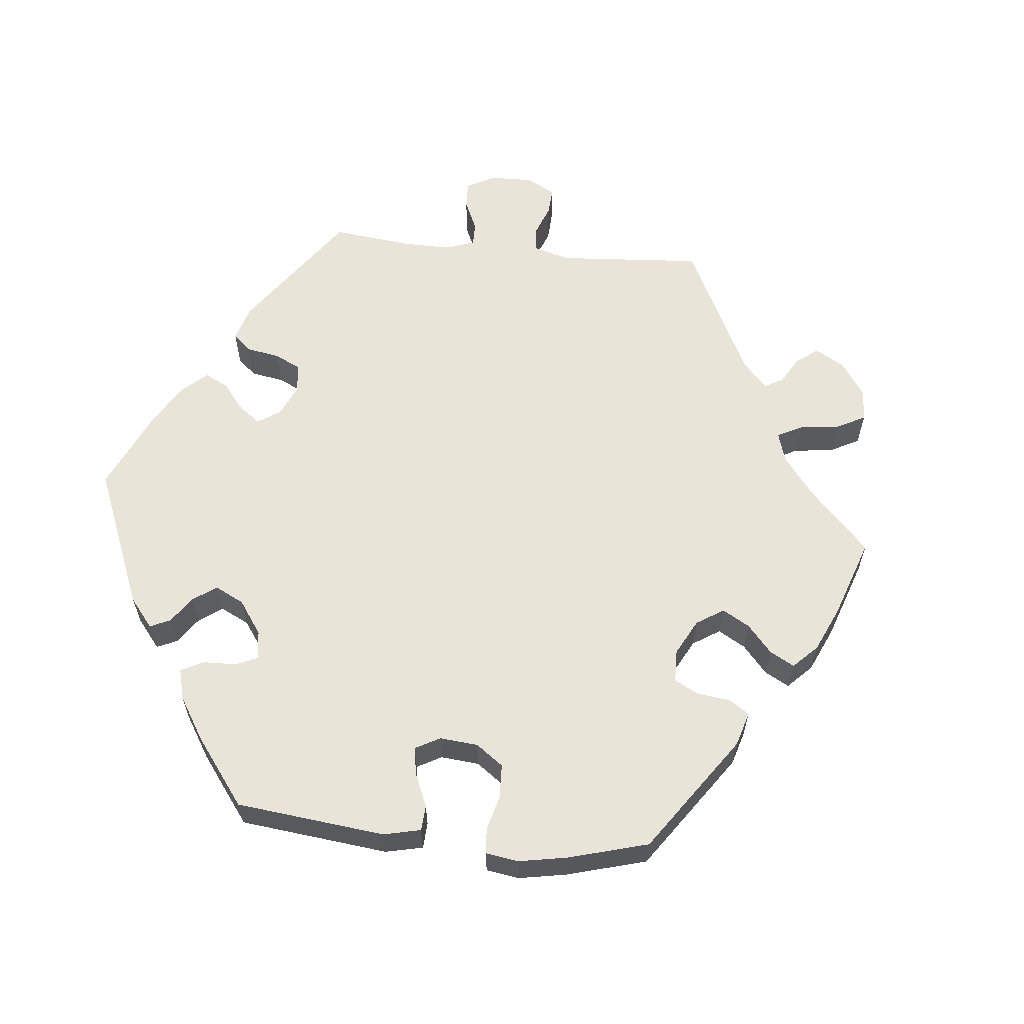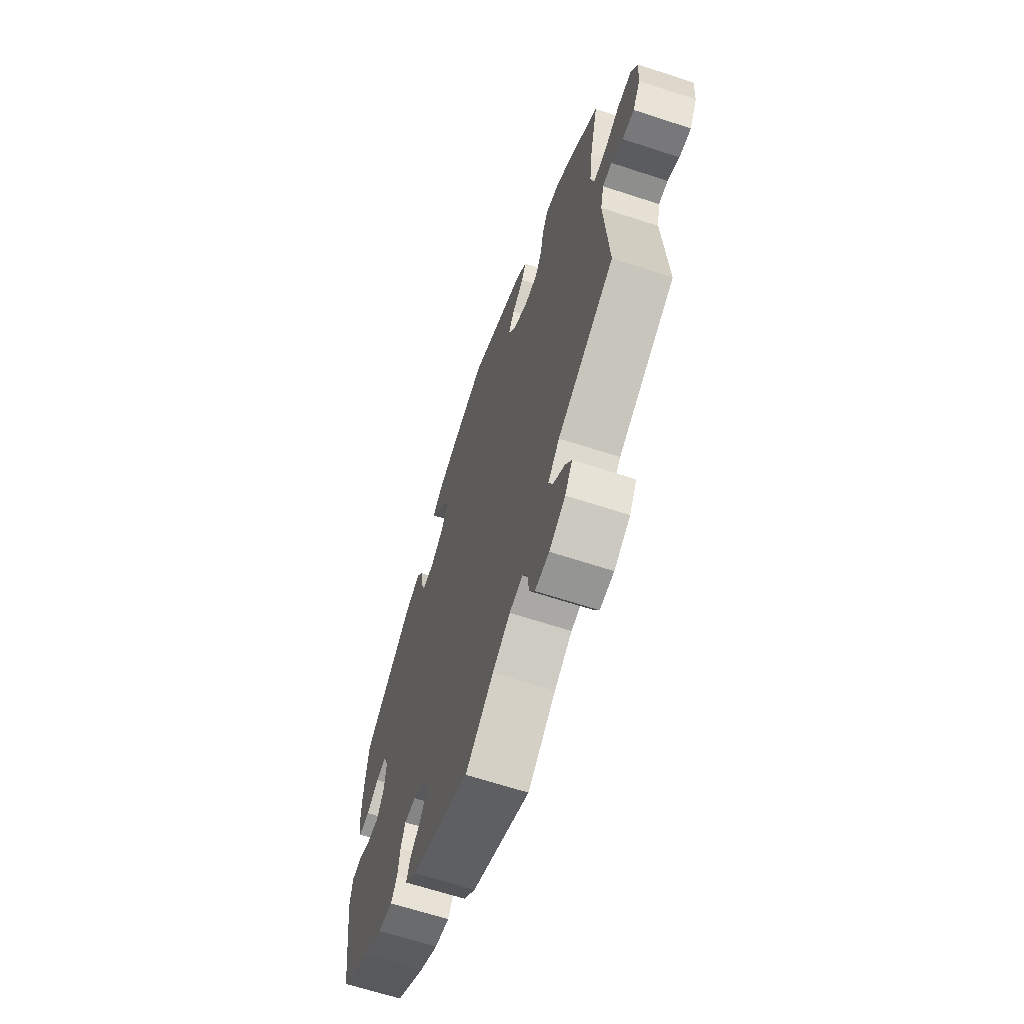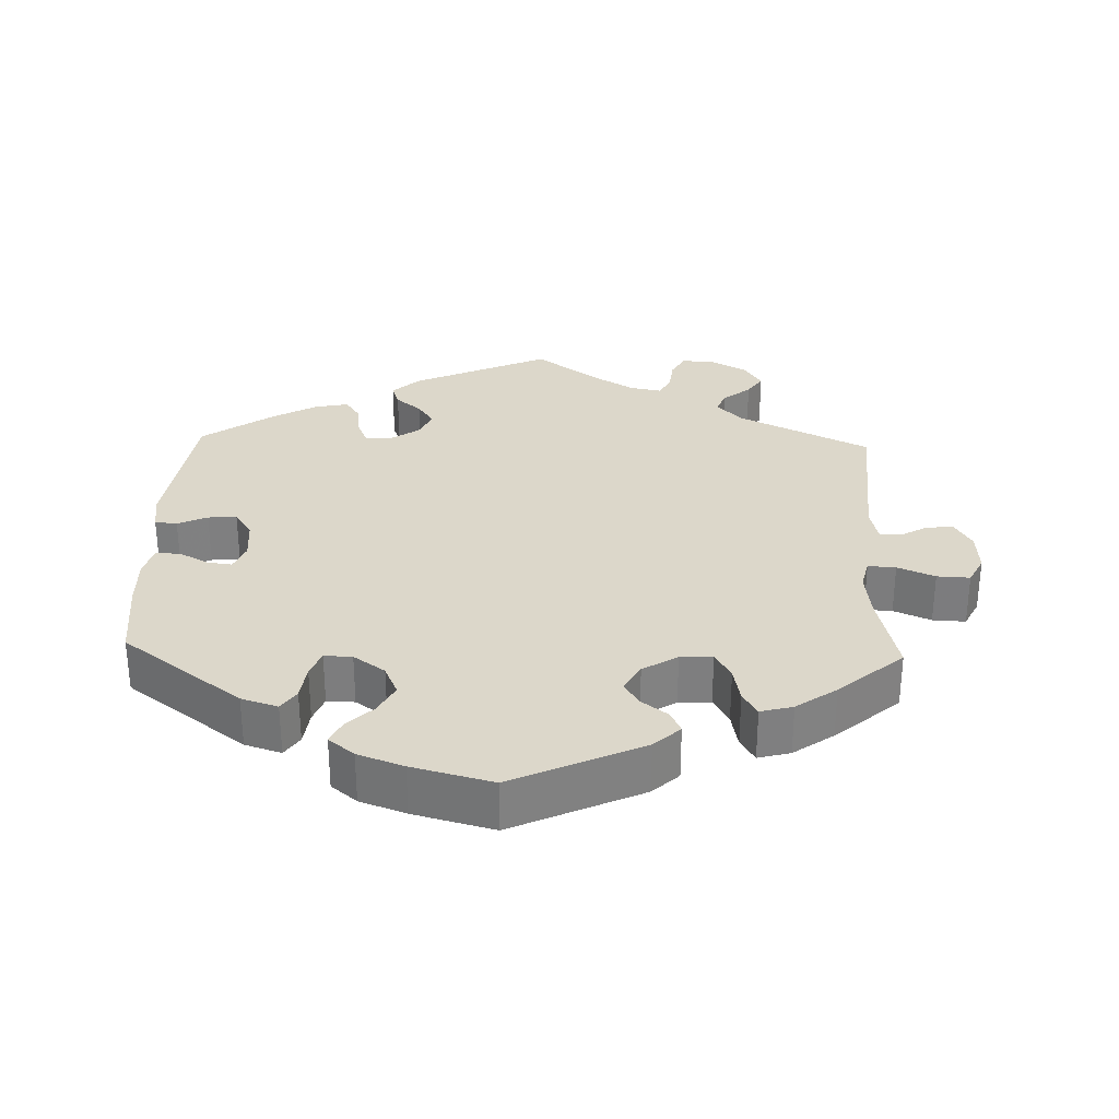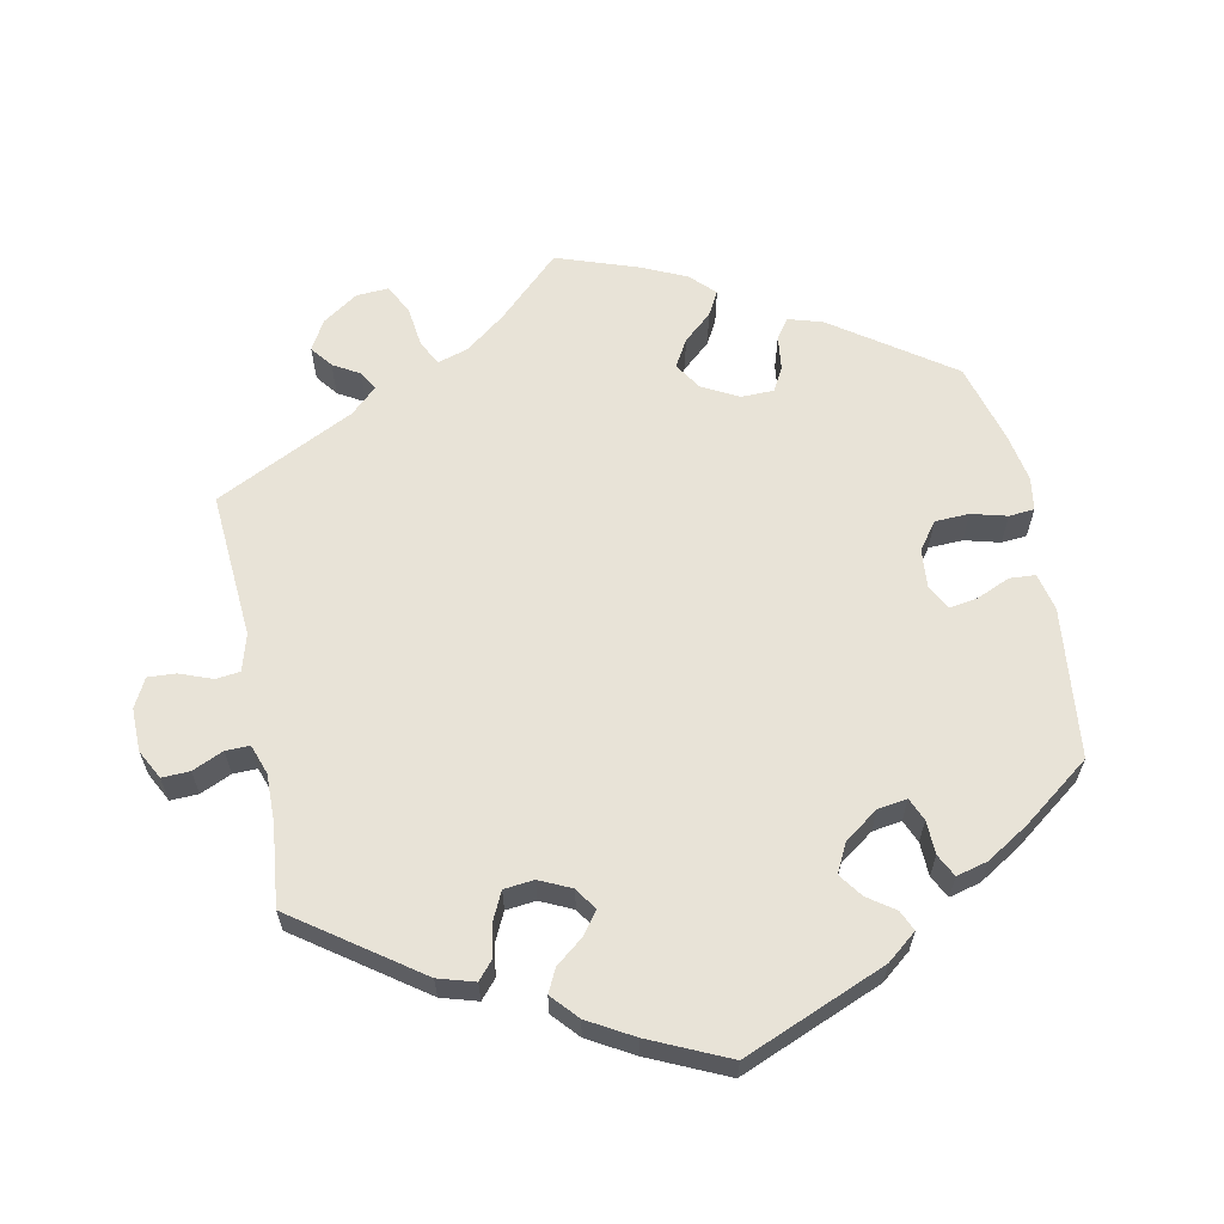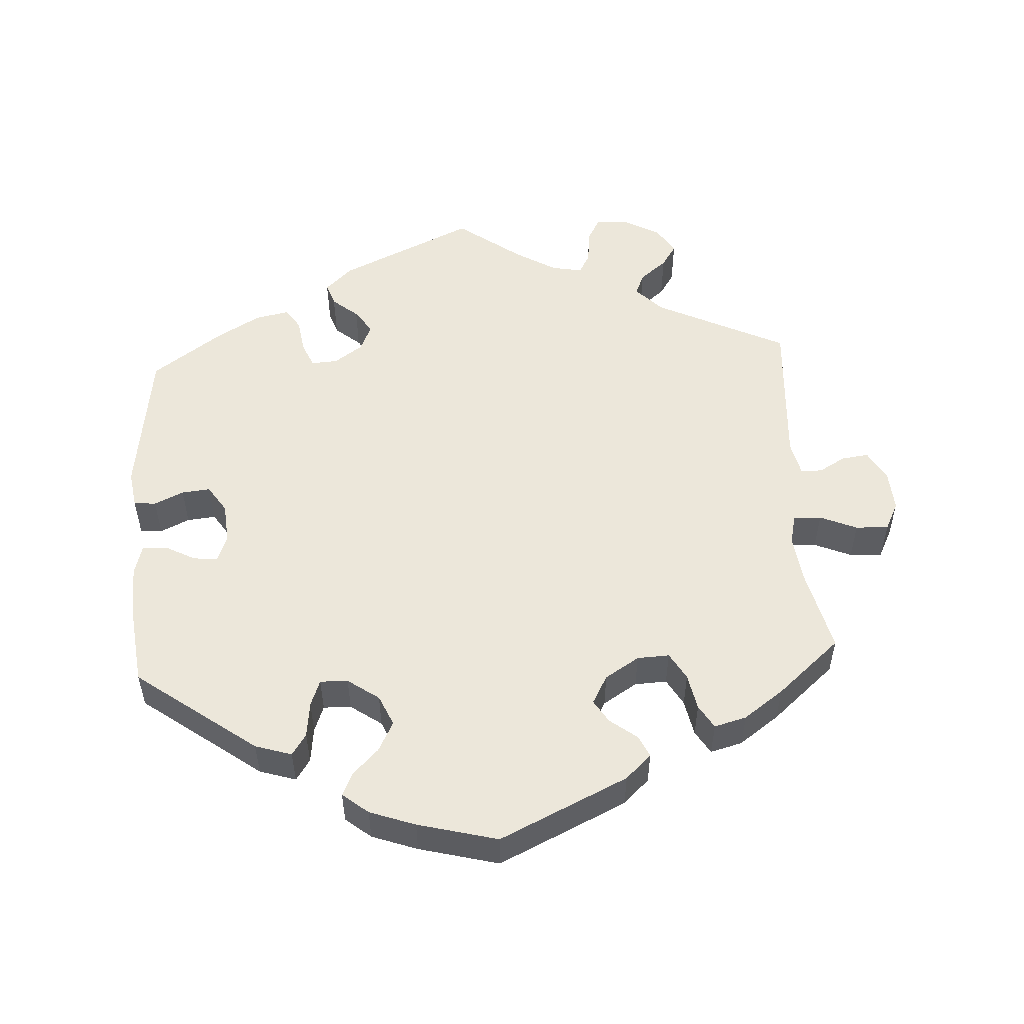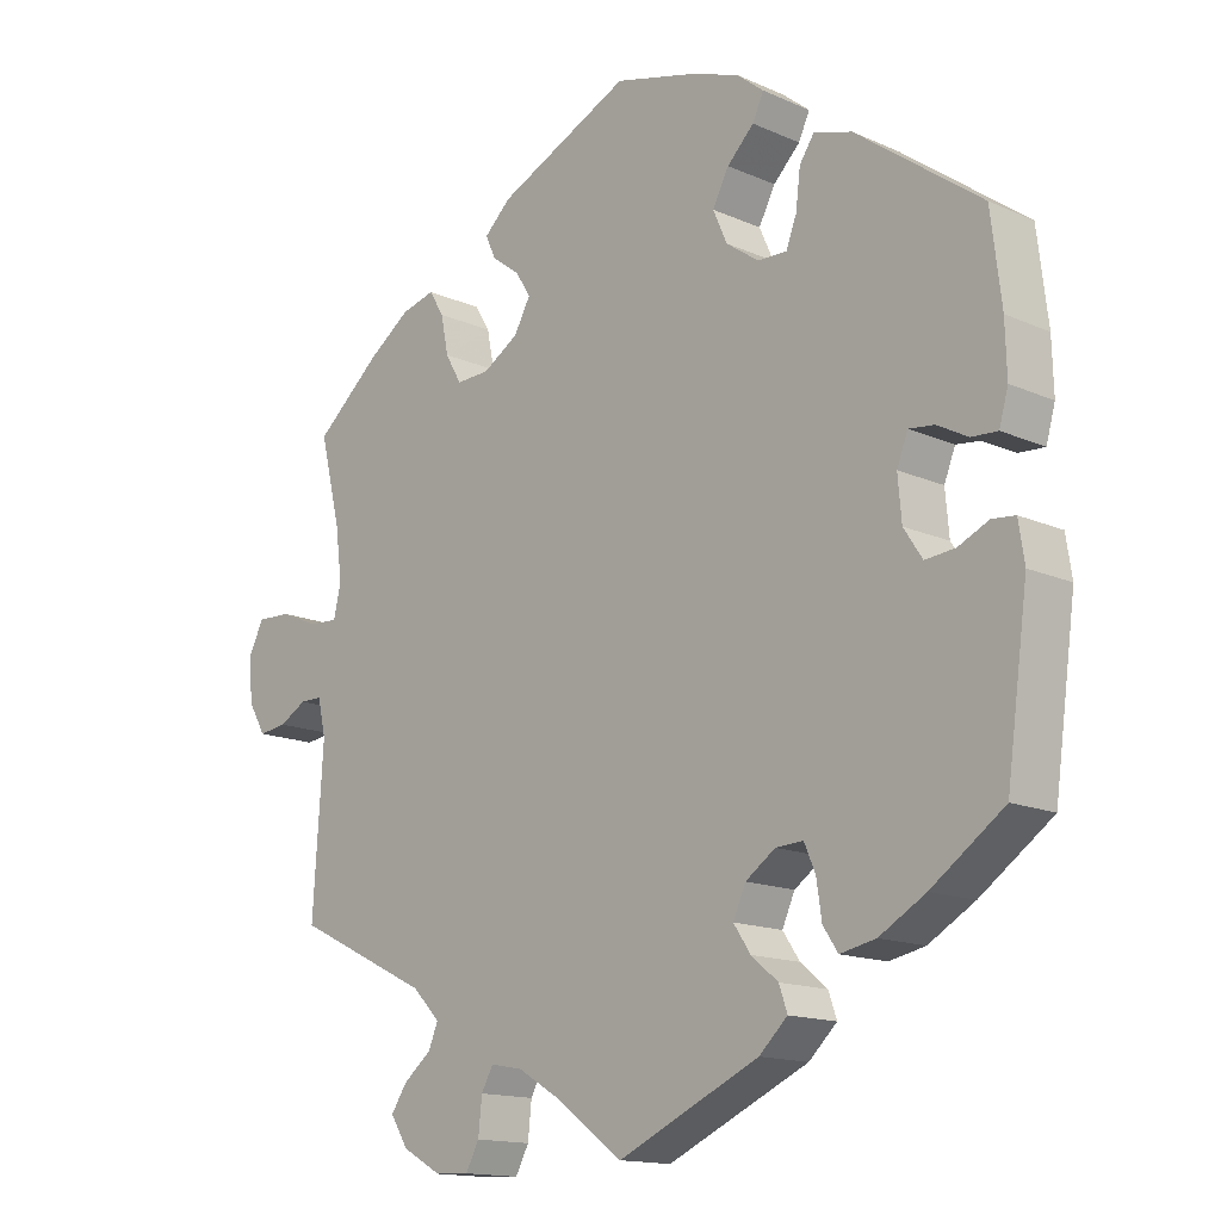
<metadata>
{"format":"obj","ext":"obj","renderer":"f3d","projection":"perspective","resolution":1024,"background":"white","views":[{"elev":60.7,"azim":-24.2,"up":"+Y"},{"elev":-64.9,"azim":71.7,"up":"+Z"},{"elev":30.5,"azim":2.0,"up":"+Y"},{"elev":62.3,"azim":-131.4,"up":"+Y"},{"elev":52.9,"azim":-3.4,"up":"+Y"},{"elev":-14.7,"azim":-133.9,"up":"+Z"}]}
</metadata>
<code>
v 0.318 0.07 -0.378
v 0.281 0.07 -0.416
v 0.294 0.07 -0.447
v 0.332 0.07 -0.478
v 0.353 0.07 -0.51
v 0.329 0.07 -0.548
v 0.277 0.07 -0.577
v 0.231 0.07 -0.579
v 0.213 0.07 -0.545
v 0.208 0.07 -0.498
v 0.192 0.07 -0.469
v 0.149 0.07 -0.477
v 0.092 0.07 -0.511
v 0.001 0.07 -0.578
v -0.189 0.07 -0.491
v -0.227 0.07 -0.455
v -0.216 0.07 -0.423
v -0.18 0.07 -0.393
v -0.157 0.07 -0.359
v -0.174 0.07 -0.321
v -0.214 0.07 -0.293
v -0.251 0.07 -0.291
v -0.266 0.07 -0.326
v -0.273 0.07 -0.374
v -0.293 0.07 -0.404
v -0.341 0.07 -0.394
v -0.403 0.07 -0.358
v -0.5 0.07 -0.289
v -0.529 0.07 -0.077
v -0.521 0.07 -0.025
v -0.49 0.07 -0.022
v -0.449 0.07 -0.041
v -0.409 0.07 -0.045
v -0.384 0.07 -0.007
v -0.379 0.07 0.05
v -0.394 0.07 0.088
v -0.428 0.07 0.084
v -0.469 0.07 0.062
v -0.504 0.07 0.06
v -0.516 0.07 0.103
v -0.514 0.07 0.172
v -0.5 0.07 0.289
v -0.332 0.07 0.413
v -0.281 0.07 0.429
v -0.261 0.07 0.399
v -0.255 0.07 0.349
v -0.241 0.07 0.312
v -0.202 0.07 0.313
v -0.158 0.07 0.344
v -0.139 0.07 0.387
v -0.161 0.07 0.429
v -0.197 0.07 0.465
v -0.212 0.07 0.497
v -0.176 0.07 0.526
v -0.112 0.07 0.549
v 0 0.07 0.578
v 0.18 0.07 0.494
v 0.216 0.07 0.46
v 0.202 0.07 0.43
v 0.164 0.07 0.401
v 0.144 0.07 0.369
v 0.166 0.07 0.329
v 0.214 0.07 0.299
v 0.259 0.07 0.297
v 0.281 0.07 0.335
v 0.291 0.07 0.386
v 0.311 0.07 0.419
v 0.356 0.07 0.407
v 0.412 0.07 0.367
v 0.501 0.07 0.29
v 0.473 0.07 0.174
v 0.464 0.07 0.105
v 0.474 0.07 0.062
v 0.513 0.07 0.064
v 0.565 0.07 0.086
v 0.611 0.07 0.088
v 0.631 0.07 0.048
v 0.627 0.07 -0.011
v 0.603 0.07 -0.052
v 0.565 0.07 -0.047
v 0.528 0.07 -0.026
v 0.498 0.07 -0.026
v 0.487 0.07 -0.075
v 0.501 0.07 -0.289
v 0.318 0 -0.378
v 0.281 0 -0.416
v 0.294 0 -0.447
v 0.332 0 -0.478
v 0.353 0 -0.51
v 0.329 0 -0.548
v 0.277 0 -0.577
v 0.231 0 -0.579
v 0.213 0 -0.545
v 0.208 0 -0.498
v 0.192 0 -0.469
v 0.149 0 -0.477
v 0.092 0 -0.511
v 0.001 0 -0.578
v -0.189 0 -0.491
v -0.227 0 -0.455
v -0.216 0 -0.423
v -0.18 0 -0.393
v -0.157 0 -0.359
v -0.174 0 -0.321
v -0.214 0 -0.293
v -0.251 0 -0.291
v -0.266 0 -0.326
v -0.273 0 -0.374
v -0.293 0 -0.404
v -0.341 0 -0.394
v -0.403 0 -0.358
v -0.5 0 -0.289
v -0.529 0 -0.077
v -0.521 0 -0.025
v -0.49 0 -0.022
v -0.449 0 -0.041
v -0.409 0 -0.045
v -0.384 0 -0.007
v -0.379 0 0.05
v -0.394 0 0.088
v -0.428 0 0.084
v -0.469 0 0.062
v -0.504 0 0.06
v -0.516 0 0.103
v -0.514 0 0.172
v -0.5 0 0.289
v -0.332 0 0.413
v -0.281 0 0.429
v -0.261 0 0.399
v -0.255 0 0.349
v -0.241 0 0.312
v -0.202 0 0.313
v -0.158 0 0.344
v -0.139 0 0.387
v -0.161 0 0.429
v -0.197 0 0.465
v -0.212 0 0.497
v -0.176 0 0.526
v -0.112 0 0.549
v 0 0 0.578
v 0.18 0 0.494
v 0.216 0 0.46
v 0.202 0 0.43
v 0.164 0 0.401
v 0.144 0 0.369
v 0.166 0 0.329
v 0.214 0 0.299
v 0.259 0 0.297
v 0.281 0 0.335
v 0.291 0 0.386
v 0.311 0 0.419
v 0.356 0 0.407
v 0.412 0 0.367
v 0.501 0 0.29
v 0.473 0 0.174
v 0.464 0 0.105
v 0.474 0 0.062
v 0.513 0 0.064
v 0.565 0 0.086
v 0.611 0 0.088
v 0.631 0 0.048
v 0.627 0 -0.011
v 0.603 0 -0.052
v 0.565 0 -0.047
v 0.528 0 -0.026
v 0.498 0 -0.026
v 0.487 0 -0.075
v 0.501 0 -0.289
f 83 84 1
f 82 83 1 2
f 78 79 80 81
f 78 81 82
f 77 78 82
f 74 75 76 77
f 73 74 77 82
f 68 69 70 71
f 68 71 72
f 65 66 67 68
f 64 65 68 72
f 63 64 72 73
f 57 58 59 60
f 57 60 61
f 56 57 61
f 55 56 61 62
f 51 52 53 54
f 50 51 54 55
f 43 44 45 46
f 43 46 47
f 42 43 47
f 41 42 47 48
f 37 38 39 40
f 36 37 40 41
f 29 30 31 32
f 29 32 33
f 28 29 33
f 27 28 33 34
f 23 24 25 26
f 22 23 26 27
f 15 16 17 18
f 13 14 15 18
f 12 13 18 19
f 11 12 19 20
f 7 8 9 10
f 7 10 11
f 6 7 11
f 3 4 5 6
f 2 3 6 11
f 62 63 73 82
f 50 55 62 82
f 49 50 82 2
f 48 49 2 11
f 36 41 48
f 35 36 48 11
f 22 27 34 35
f 21 22 35
f 11 20 21 35
f 85 168 167
f 86 85 167 166
f 165 164 163 162
f 166 165 162
f 166 162 161
f 161 160 159 158
f 166 161 158 157
f 155 154 153 152
f 156 155 152
f 152 151 150 149
f 156 152 149 148
f 157 156 148 147
f 144 143 142 141
f 145 144 141
f 145 141 140
f 146 145 140 139
f 138 137 136 135
f 139 138 135 134
f 130 129 128 127
f 131 130 127
f 131 127 126
f 132 131 126 125
f 124 123 122 121
f 125 124 121 120
f 116 115 114 113
f 117 116 113
f 117 113 112
f 118 117 112 111
f 110 109 108 107
f 111 110 107 106
f 102 101 100 99
f 102 99 98 97
f 103 102 97 96
f 104 103 96 95
f 94 93 92 91
f 95 94 91
f 95 91 90
f 90 89 88 87
f 95 90 87 86
f 166 157 147 146
f 166 146 139 134
f 86 166 134 133
f 95 86 133 132
f 132 125 120
f 95 132 120 119
f 119 118 111 106
f 119 106 105
f 119 105 104 95
f 1 85 86 2
f 2 86 87 3
f 3 87 88 4
f 4 88 89 5
f 5 89 90 6
f 6 90 91 7
f 7 91 92 8
f 8 92 93 9
f 9 93 94 10
f 10 94 95 11
f 11 95 96 12
f 12 96 97 13
f 13 97 98 14
f 14 98 99 15
f 15 99 100 16
f 16 100 101 17
f 17 101 102 18
f 18 102 103 19
f 19 103 104 20
f 20 104 105 21
f 21 105 106 22
f 22 106 107 23
f 23 107 108 24
f 24 108 109 25
f 25 109 110 26
f 26 110 111 27
f 27 111 112 28
f 28 112 113 29
f 29 113 114 30
f 30 114 115 31
f 31 115 116 32
f 32 116 117 33
f 33 117 118 34
f 34 118 119 35
f 35 119 120 36
f 36 120 121 37
f 37 121 122 38
f 38 122 123 39
f 39 123 124 40
f 40 124 125 41
f 41 125 126 42
f 42 126 127 43
f 43 127 128 44
f 44 128 129 45
f 45 129 130 46
f 46 130 131 47
f 47 131 132 48
f 48 132 133 49
f 49 133 134 50
f 50 134 135 51
f 51 135 136 52
f 52 136 137 53
f 53 137 138 54
f 54 138 139 55
f 55 139 140 56
f 56 140 141 57
f 57 141 142 58
f 58 142 143 59
f 59 143 144 60
f 60 144 145 61
f 61 145 146 62
f 62 146 147 63
f 63 147 148 64
f 64 148 149 65
f 65 149 150 66
f 66 150 151 67
f 67 151 152 68
f 68 152 153 69
f 69 153 154 70
f 70 154 155 71
f 71 155 156 72
f 72 156 157 73
f 73 157 158 74
f 74 158 159 75
f 75 159 160 76
f 76 160 161 77
f 77 161 162 78
f 78 162 163 79
f 79 163 164 80
f 80 164 165 81
f 81 165 166 82
f 82 166 167 83
f 83 167 168 84
f 84 168 85 1

</code>
